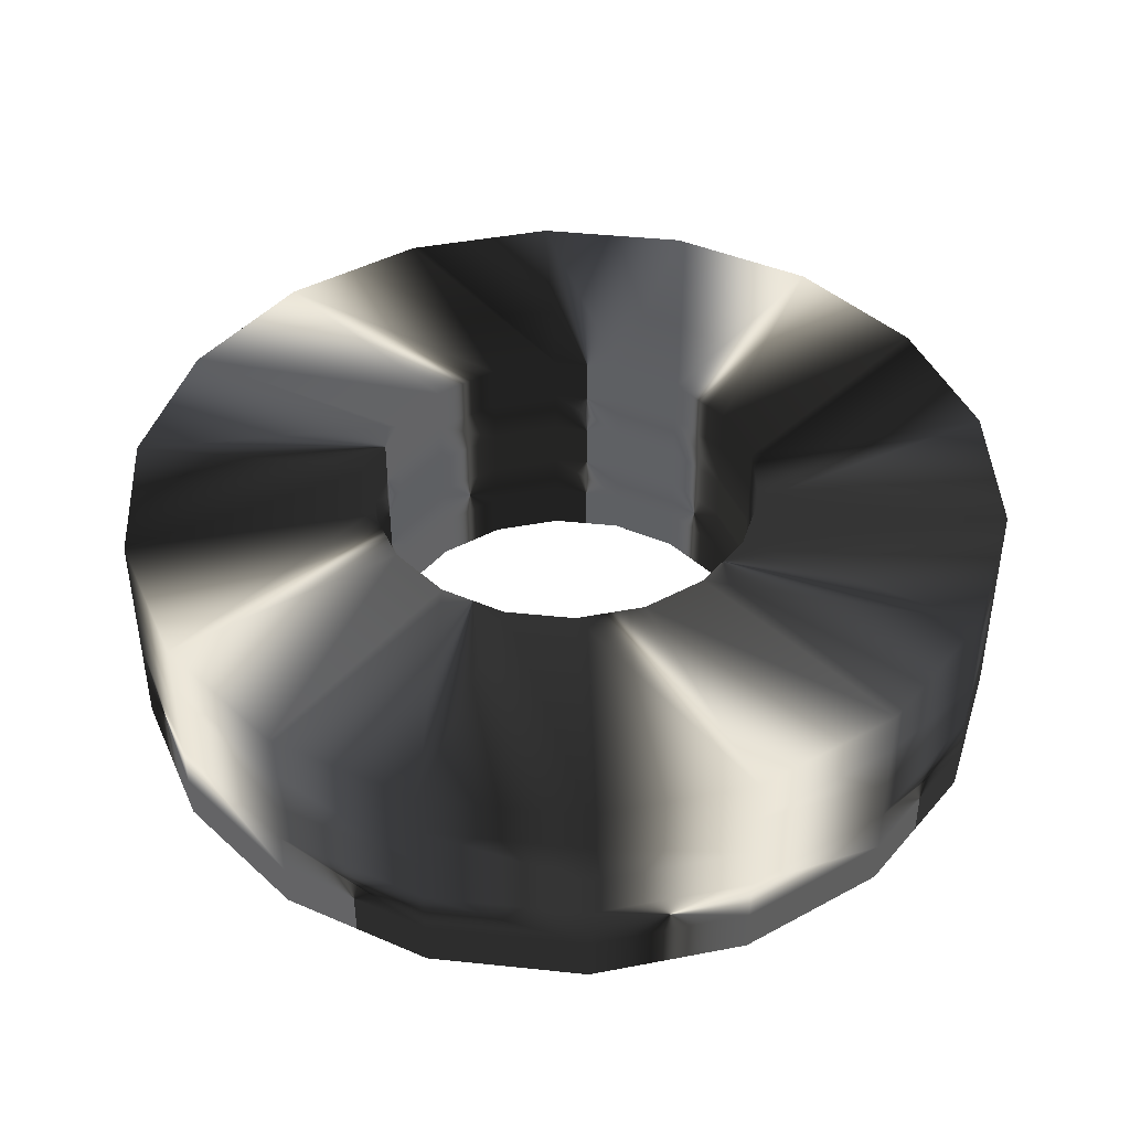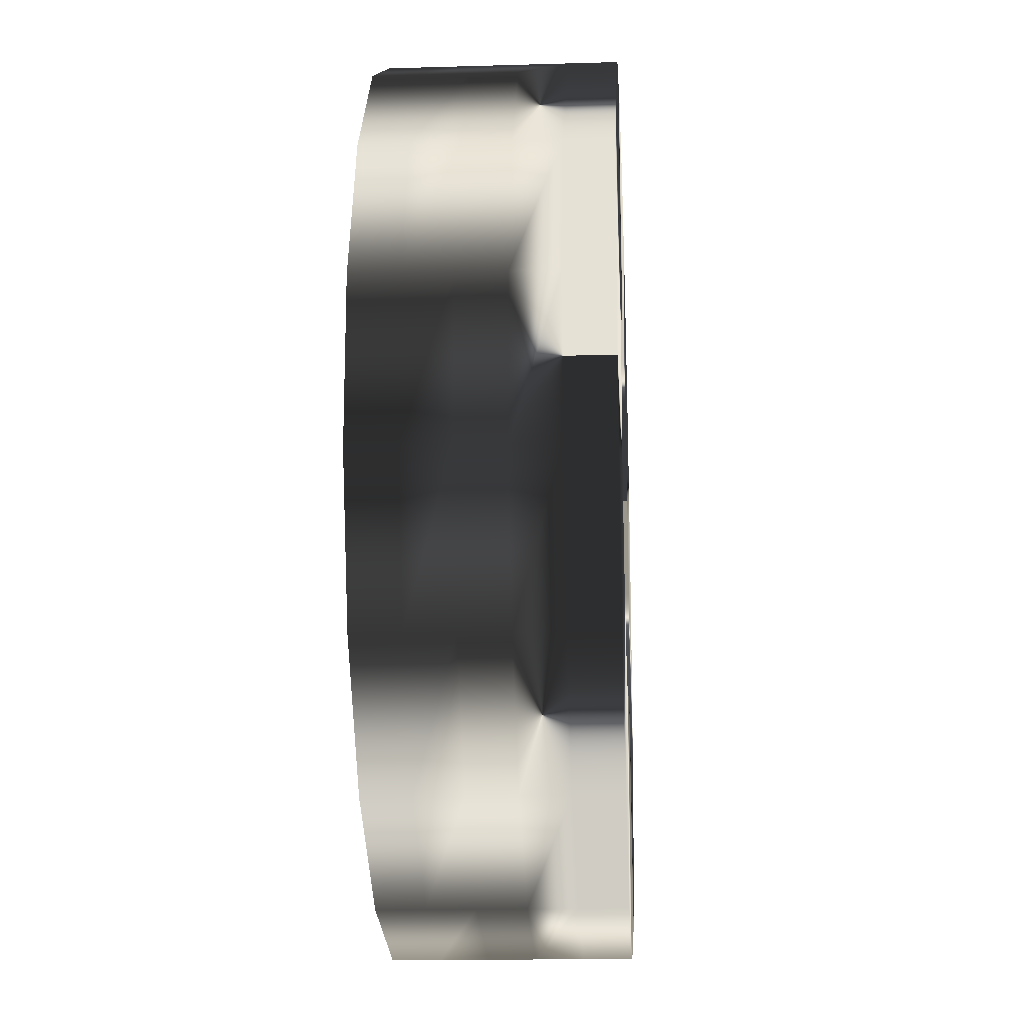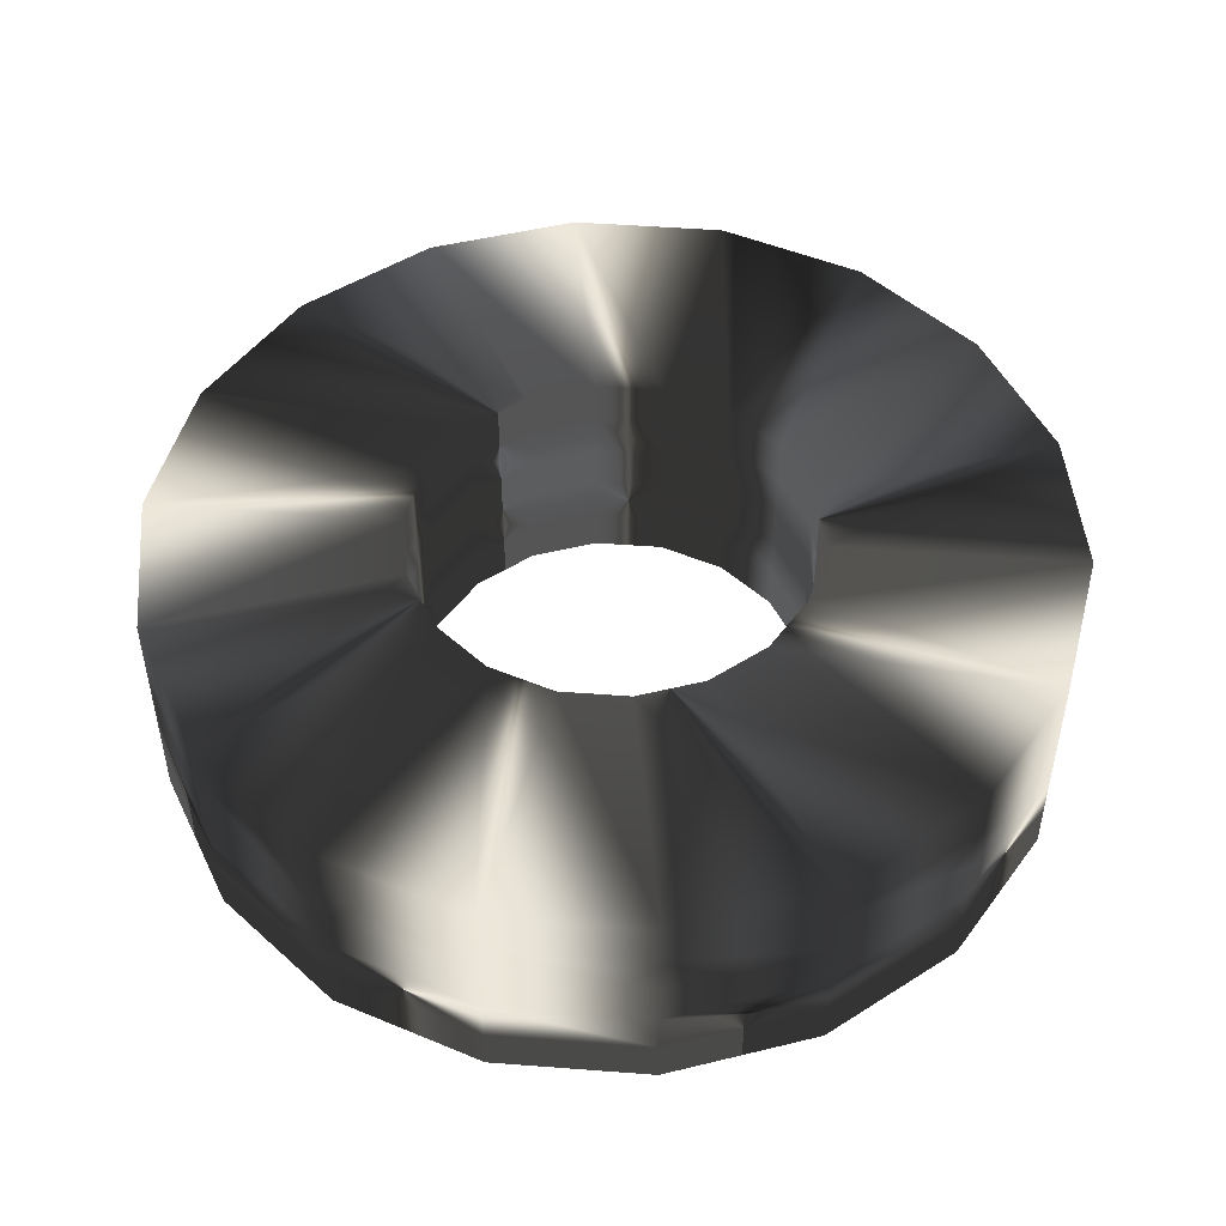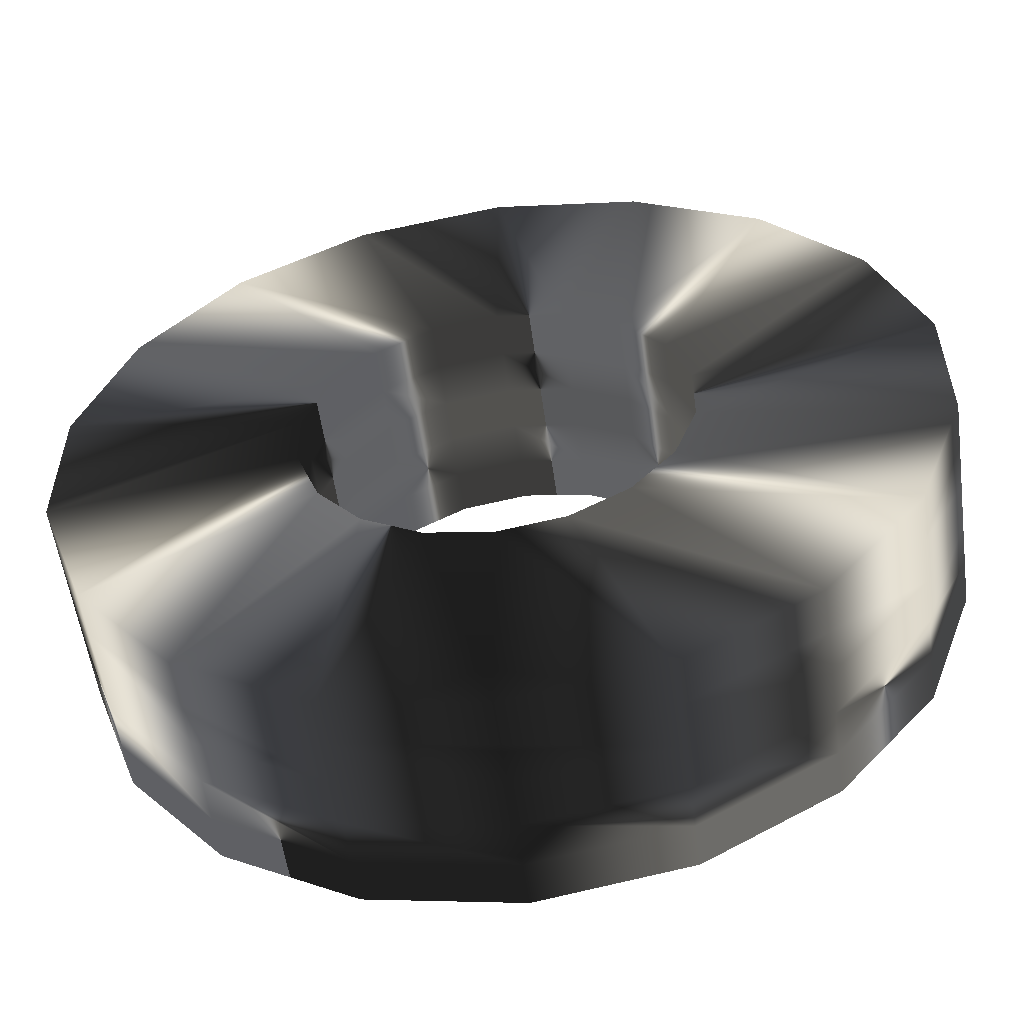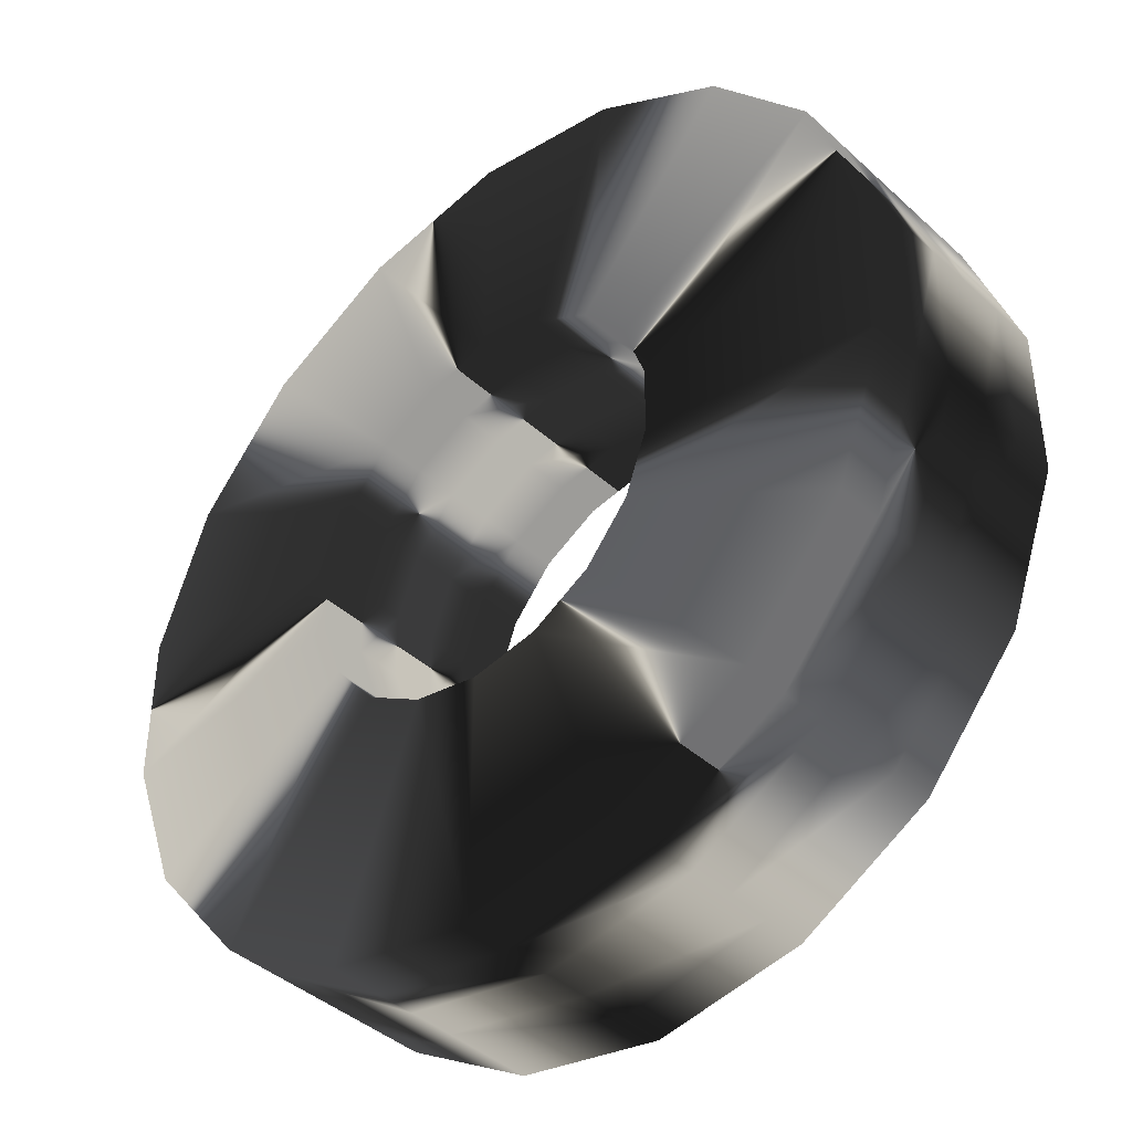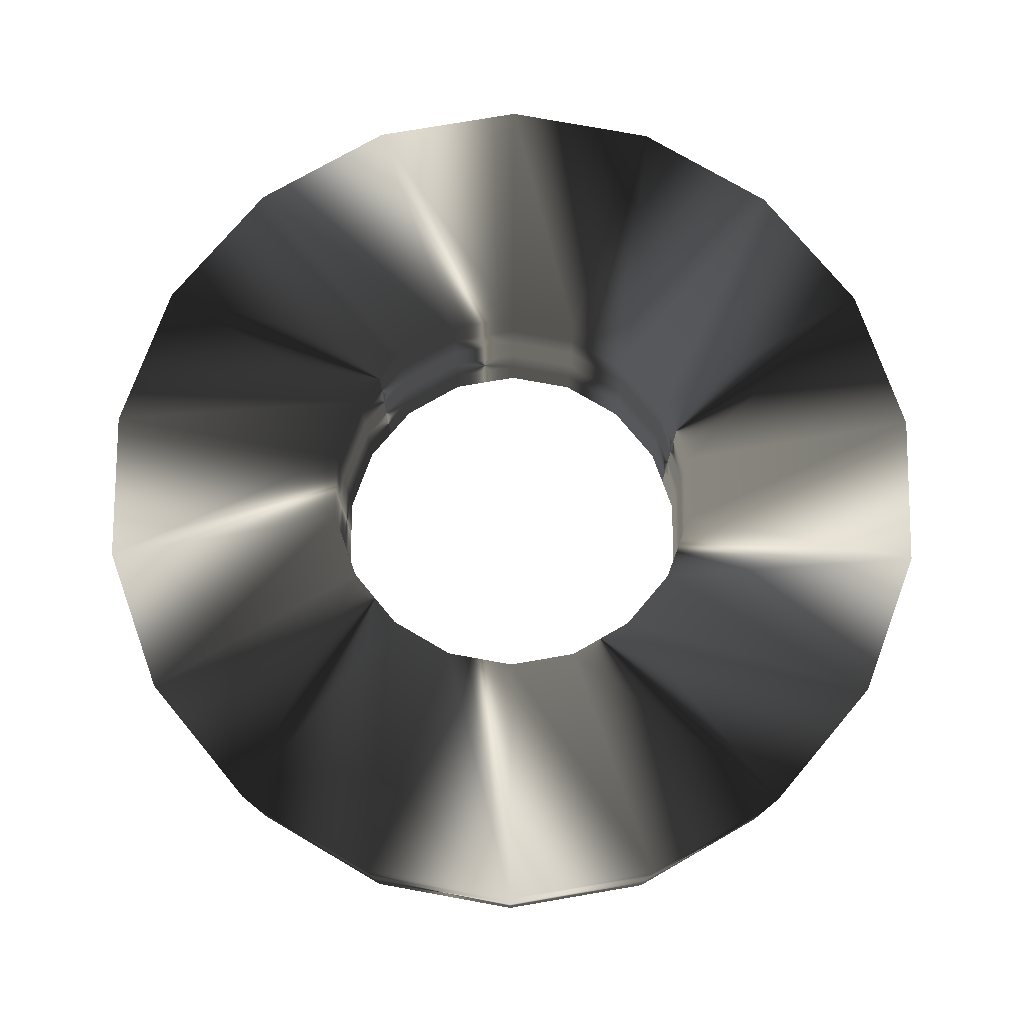
<metadata>
{"format":"obj","ext":"obj","renderer":"f3d","projection":"perspective","resolution":1024,"background":"white","views":[{"elev":42.9,"azim":97.1,"up":"+Y"},{"elev":-17.1,"azim":-86.6,"up":"+Z"},{"elev":49.0,"azim":54.8,"up":"+Y"},{"elev":-55.7,"azim":-172.1,"up":"+Z"},{"elev":-41.2,"azim":42.3,"up":"+Z"},{"elev":76.5,"azim":40.3,"up":"+Y"}]}
</metadata>
<code>
g Tube001
v 0.04829 0 -6.992
v 0.04829 -0.6236 -6.992
v 0.04829 -1.247 -6.992
v 0.04829 -1.871 -6.992
v 0.04829 -2.494 -6.992
v 0.04829 -3.118 -6.992
v 0.04829 -3.118 -10.39
v 0.04829 -2.494 -10.39
v 0.04829 -1.871 -10.39
v 0.04829 -1.247 -10.39
v 0.04829 -0.6236 -10.39
v 0.04829 0 -10.39
v 0.9722 0 -6.829
v 0.9722 -0.6236 -6.829
v 0.9722 -1.247 -6.829
v 0.9722 -1.871 -6.829
v 0.9722 -2.494 -6.829
v 0.9722 -3.118 -6.829
v 2.134 -3.118 -10.02
v 2.134 -2.494 -10.02
v 2.134 -1.871 -10.02
v 2.134 -1.247 -10.02
v 2.134 -0.6236 -10.02
v 2.134 0 -10.02
v 1.785 0 -6.36
v 1.785 -0.6236 -6.36
v 1.785 -1.247 -6.36
v 1.785 -1.871 -6.36
v 1.785 -2.494 -6.36
v 1.785 -3.118 -6.36
v 3.968 -3.118 -8.962
v 3.968 -2.494 -8.962
v 3.968 -1.871 -8.962
v 3.968 -1.247 -8.962
v 3.968 -0.6236 -8.962
v 3.968 0 -8.962
v 2.388 0 -5.642
v 2.388 -0.6236 -5.642
v 2.388 -1.247 -5.642
v 2.388 -1.871 -5.642
v 2.388 -2.494 -5.642
v 2.388 -3.118 -5.642
v 5.329 -3.118 -7.34
v 5.329 -2.494 -7.34
v 5.329 -1.871 -7.34
v 5.329 -1.247 -7.34
v 5.329 -0.6236 -7.34
v 5.329 0 -7.34
v 2.709 0 -4.76
v 2.709 -0.6236 -4.76
v 2.709 -1.247 -4.76
v 2.709 -1.871 -4.76
v 2.709 -2.494 -4.76
v 2.709 -3.118 -4.76
v 6.053 -3.118 -5.35
v 6.053 -2.494 -5.35
v 6.053 -1.871 -5.35
v 6.053 -1.247 -5.35
v 6.053 -0.6236 -5.35
v 6.053 0 -5.35
v 2.709 -0 -3.822
v 2.709 -0.6236 -3.822
v 2.709 -1.247 -3.822
v 2.709 -1.871 -3.822
v 2.709 -2.494 -3.822
v 2.709 -3.118 -3.822
v 6.053 -3.118 -3.232
v 6.053 -2.494 -3.232
v 6.053 -1.871 -3.232
v 6.053 -1.247 -3.232
v 6.053 -0.6236 -3.232
v 6.053 -0 -3.232
v 2.388 -0 -2.94
v 2.388 -0.6236 -2.94
v 2.388 -1.247 -2.94
v 2.388 -1.871 -2.94
v 2.388 -2.494 -2.94
v 2.388 -3.118 -2.94
v 5.329 -3.118 -1.242
v 5.329 -2.494 -1.242
v 5.329 -1.871 -1.242
v 5.329 -1.247 -1.242
v 5.329 -0.6236 -1.242
v 5.329 -0 -1.242
v 1.785 -0 -2.222
v 1.785 -0.6236 -2.222
v 1.785 -1.247 -2.222
v 1.785 -1.871 -2.222
v 1.785 -2.494 -2.222
v 1.785 -3.118 -2.222
v 3.968 -3.118 0.38
v 3.968 -2.494 0.38
v 3.968 -1.871 0.38
v 3.968 -1.247 0.38
v 3.968 -0.6236 0.38
v 3.968 -0 0.38
v 0.9722 -0 -1.753
v 0.9722 -0.6236 -1.753
v 0.9722 -1.247 -1.753
v 0.9722 -1.871 -1.753
v 0.9722 -2.494 -1.753
v 0.9722 -3.118 -1.753
v 2.134 -3.118 1.439
v 2.134 -2.494 1.439
v 2.134 -1.871 1.439
v 2.134 -1.247 1.439
v 2.134 -0.6236 1.439
v 2.134 -0 1.439
v 0.04829 -0 -1.59
v 0.04829 -0.6236 -1.59
v 0.04829 -1.247 -1.59
v 0.04829 -1.871 -1.59
v 0.04829 -2.494 -1.59
v 0.04829 -3.118 -1.59
v 0.04829 -3.118 1.807
v 0.04829 -2.494 1.807
v 0.04829 -1.871 1.807
v 0.04829 -1.247 1.807
v 0.04829 -0.6236 1.807
v 0.04829 -0 1.807
v -0.8756 -0 -1.753
v -0.8756 -0.6236 -1.753
v -0.8756 -1.247 -1.753
v -0.8756 -1.871 -1.753
v -0.8756 -2.494 -1.753
v -0.8756 -3.118 -1.753
v -2.037 -3.118 1.439
v -2.037 -2.494 1.439
v -2.037 -1.871 1.439
v -2.037 -1.247 1.439
v -2.037 -0.6236 1.439
v -2.037 -0 1.439
v -1.688 -0 -2.222
v -1.688 -0.6236 -2.222
v -1.688 -1.247 -2.222
v -1.688 -1.871 -2.222
v -1.688 -2.494 -2.222
v -1.688 -3.118 -2.222
v -3.871 -3.118 0.38
v -3.871 -2.494 0.38
v -3.871 -1.871 0.38
v -3.871 -1.247 0.38
v -3.871 -0.6236 0.38
v -3.871 -0 0.38
v -2.291 -0 -2.94
v -2.291 -0.6236 -2.94
v -2.291 -1.247 -2.94
v -2.291 -1.871 -2.94
v -2.291 -2.494 -2.94
v -2.291 -3.118 -2.94
v -5.232 -3.118 -1.242
v -5.232 -2.494 -1.242
v -5.232 -1.871 -1.242
v -5.232 -1.247 -1.242
v -5.232 -0.6236 -1.242
v -5.232 -0 -1.242
v -2.612 -0 -3.822
v -2.612 -0.6236 -3.822
v -2.612 -1.247 -3.822
v -2.612 -1.871 -3.822
v -2.612 -2.494 -3.822
v -2.612 -3.118 -3.822
v -5.957 -3.118 -3.232
v -5.957 -2.494 -3.232
v -5.957 -1.871 -3.232
v -5.957 -1.247 -3.232
v -5.957 -0.6236 -3.232
v -5.957 -0 -3.232
v -2.612 0 -4.76
v -2.612 -0.6236 -4.76
v -2.612 -1.247 -4.76
v -2.612 -1.871 -4.76
v -2.612 -2.494 -4.76
v -2.612 -3.118 -4.76
v -5.957 -3.118 -5.35
v -5.957 -2.494 -5.35
v -5.957 -1.871 -5.35
v -5.957 -1.247 -5.35
v -5.957 -0.6236 -5.35
v -5.957 0 -5.35
v -2.291 0 -5.642
v -2.291 -0.6236 -5.642
v -2.291 -1.247 -5.642
v -2.291 -1.871 -5.642
v -2.291 -2.494 -5.642
v -2.291 -3.118 -5.642
v -5.232 -3.118 -7.34
v -5.232 -2.494 -7.34
v -5.232 -1.871 -7.34
v -5.232 -1.247 -7.34
v -5.232 -0.6236 -7.34
v -5.232 0 -7.34
v -1.688 0 -6.36
v -1.688 -0.6236 -6.36
v -1.688 -1.247 -6.36
v -1.688 -1.871 -6.36
v -1.688 -2.494 -6.36
v -1.688 -3.118 -6.36
v -3.871 -3.118 -8.962
v -3.871 -2.494 -8.962
v -3.871 -1.871 -8.962
v -3.871 -1.247 -8.962
v -3.871 -0.6236 -8.962
v -3.871 0 -8.962
v -0.8756 0 -6.829
v -0.8756 -0.6236 -6.829
v -0.8756 -1.247 -6.829
v -0.8756 -1.871 -6.829
v -0.8756 -2.494 -6.829
v -0.8756 -3.118 -6.829
v -2.037 -3.118 -10.02
v -2.037 -2.494 -10.02
v -2.037 -1.871 -10.02
v -2.037 -1.247 -10.02
v -2.037 -0.6236 -10.02
v -2.037 0 -10.02
f 1 2 14 13
f 2 3 15 14
f 3 4 16 15
f 4 5 17 16
f 5 6 18 17
f 6 7 19 18
f 7 8 20 19
f 8 9 21 20
f 9 10 22 21
f 10 11 23 22
f 11 12 24 23
f 12 1 13 24
f 13 14 26 25
f 14 15 27 26
f 15 16 28 27
f 16 17 29 28
f 17 18 30 29
f 18 19 31 30
f 19 20 32 31
f 20 21 33 32
f 21 22 34 33
f 22 23 35 34
f 23 24 36 35
f 24 13 25 36
f 25 26 38 37
f 26 27 39 38
f 27 28 40 39
f 28 29 41 40
f 29 30 42 41
f 30 31 43 42
f 31 32 44 43
f 32 33 45 44
f 33 34 46 45
f 34 35 47 46
f 35 36 48 47
f 36 25 37 48
f 37 38 50 49
f 38 39 51 50
f 39 40 52 51
f 40 41 53 52
f 41 42 54 53
f 42 43 55 54
f 43 44 56 55
f 44 45 57 56
f 45 46 58 57
f 46 47 59 58
f 47 48 60 59
f 48 37 49 60
f 49 50 62 61
f 50 51 63 62
f 51 52 64 63
f 52 53 65 64
f 53 54 66 65
f 54 55 67 66
f 55 56 68 67
f 56 57 69 68
f 57 58 70 69
f 58 59 71 70
f 59 60 72 71
f 60 49 61 72
f 61 62 74 73
f 62 63 75 74
f 63 64 76 75
f 64 65 77 76
f 65 66 78 77
f 66 67 79 78
f 67 68 80 79
f 68 69 81 80
f 69 70 82 81
f 70 71 83 82
f 71 72 84 83
f 72 61 73 84
f 73 74 86 85
f 74 75 87 86
f 75 76 88 87
f 76 77 89 88
f 77 78 90 89
f 78 79 91 90
f 79 80 92 91
f 80 81 93 92
f 81 82 94 93
f 82 83 95 94
f 83 84 96 95
f 84 73 85 96
f 85 86 98 97
f 86 87 99 98
f 87 88 100 99
f 88 89 101 100
f 89 90 102 101
f 90 91 103 102
f 91 92 104 103
f 92 93 105 104
f 93 94 106 105
f 94 95 107 106
f 95 96 108 107
f 96 85 97 108
f 97 98 110 109
f 98 99 111 110
f 99 100 112 111
f 100 101 113 112
f 101 102 114 113
f 102 103 115 114
f 103 104 116 115
f 104 105 117 116
f 105 106 118 117
f 106 107 119 118
f 107 108 120 119
f 108 97 109 120
f 109 110 122 121
f 110 111 123 122
f 111 112 124 123
f 112 113 125 124
f 113 114 126 125
f 114 115 127 126
f 115 116 128 127
f 116 117 129 128
f 117 118 130 129
f 118 119 131 130
f 119 120 132 131
f 120 109 121 132
f 121 122 134 133
f 122 123 135 134
f 123 124 136 135
f 124 125 137 136
f 125 126 138 137
f 126 127 139 138
f 127 128 140 139
f 128 129 141 140
f 129 130 142 141
f 130 131 143 142
f 131 132 144 143
f 132 121 133 144
f 133 134 146 145
f 134 135 147 146
f 135 136 148 147
f 136 137 149 148
f 137 138 150 149
f 138 139 151 150
f 139 140 152 151
f 140 141 153 152
f 141 142 154 153
f 142 143 155 154
f 143 144 156 155
f 144 133 145 156
f 145 146 158 157
f 146 147 159 158
f 147 148 160 159
f 148 149 161 160
f 149 150 162 161
f 150 151 163 162
f 151 152 164 163
f 152 153 165 164
f 153 154 166 165
f 154 155 167 166
f 155 156 168 167
f 156 145 157 168
f 157 158 170 169
f 158 159 171 170
f 159 160 172 171
f 160 161 173 172
f 161 162 174 173
f 162 163 175 174
f 163 164 176 175
f 164 165 177 176
f 165 166 178 177
f 166 167 179 178
f 167 168 180 179
f 168 157 169 180
f 169 170 182 181
f 170 171 183 182
f 171 172 184 183
f 172 173 185 184
f 173 174 186 185
f 174 175 187 186
f 175 176 188 187
f 176 177 189 188
f 177 178 190 189
f 178 179 191 190
f 179 180 192 191
f 180 169 181 192
f 181 182 194 193
f 182 183 195 194
f 183 184 196 195
f 184 185 197 196
f 185 186 198 197
f 186 187 199 198
f 187 188 200 199
f 188 189 201 200
f 189 190 202 201
f 190 191 203 202
f 191 192 204 203
f 192 181 193 204
f 193 194 206 205
f 194 195 207 206
f 195 196 208 207
f 196 197 209 208
f 197 198 210 209
f 198 199 211 210
f 199 200 212 211
f 200 201 213 212
f 201 202 214 213
f 202 203 215 214
f 203 204 216 215
f 204 193 205 216
f 205 206 2 1
f 206 207 3 2
f 207 208 4 3
f 208 209 5 4
f 209 210 6 5
f 210 211 7 6
f 211 212 8 7
f 212 213 9 8
f 213 214 10 9
f 214 215 11 10
f 215 216 12 11
f 216 205 1 12

</code>
